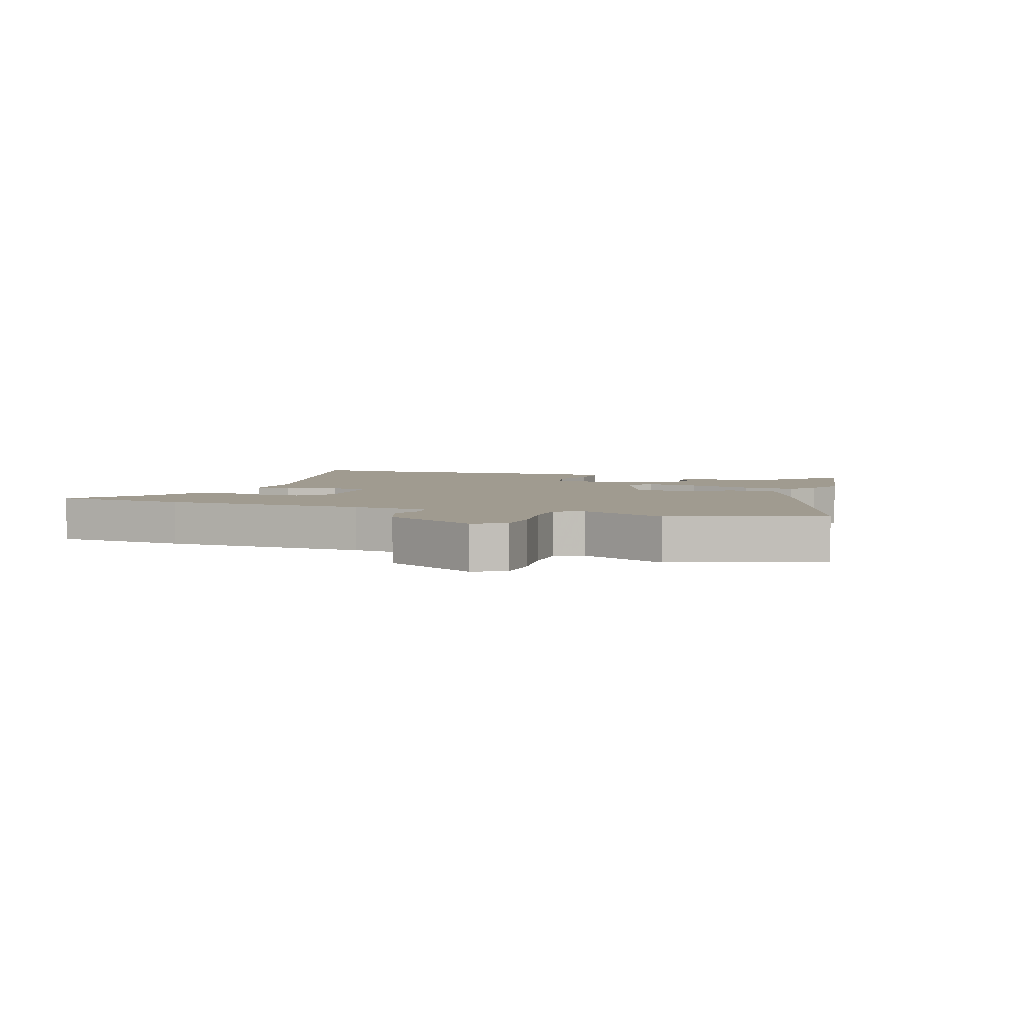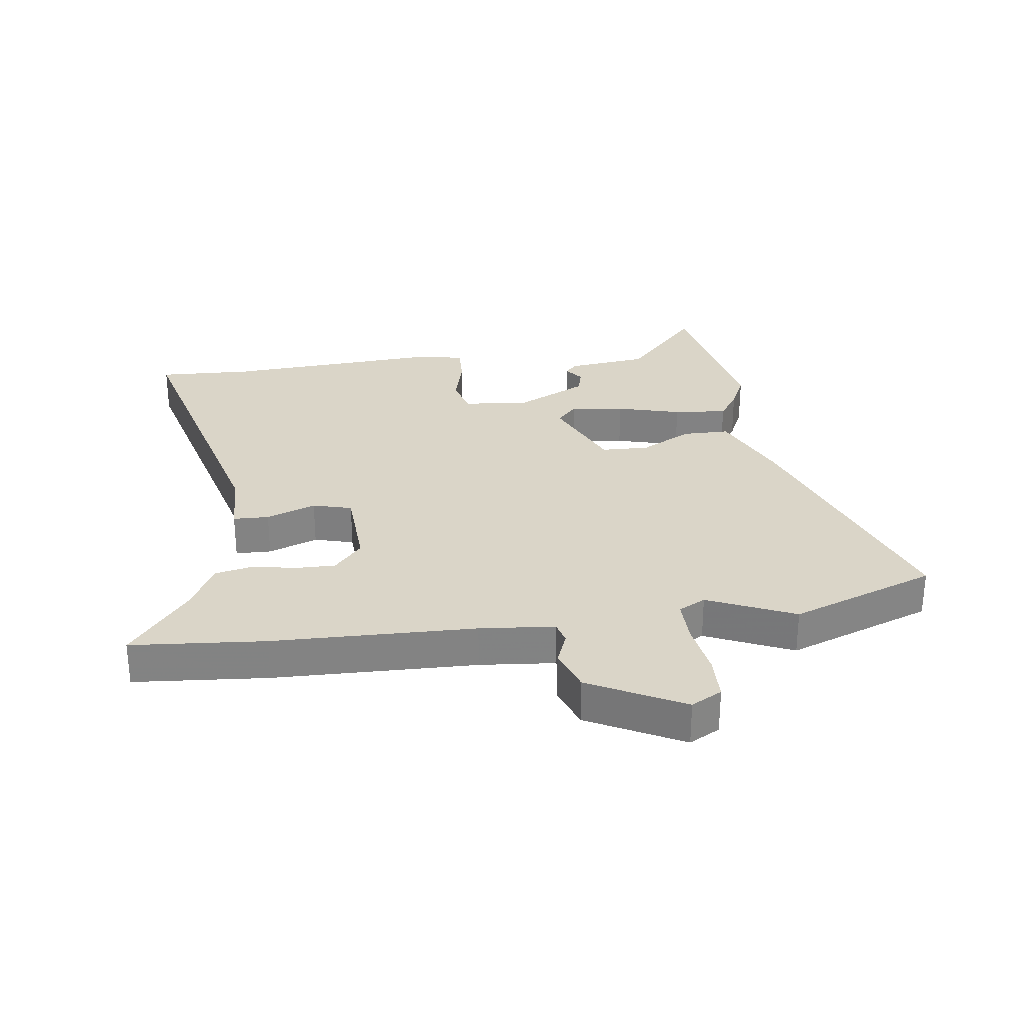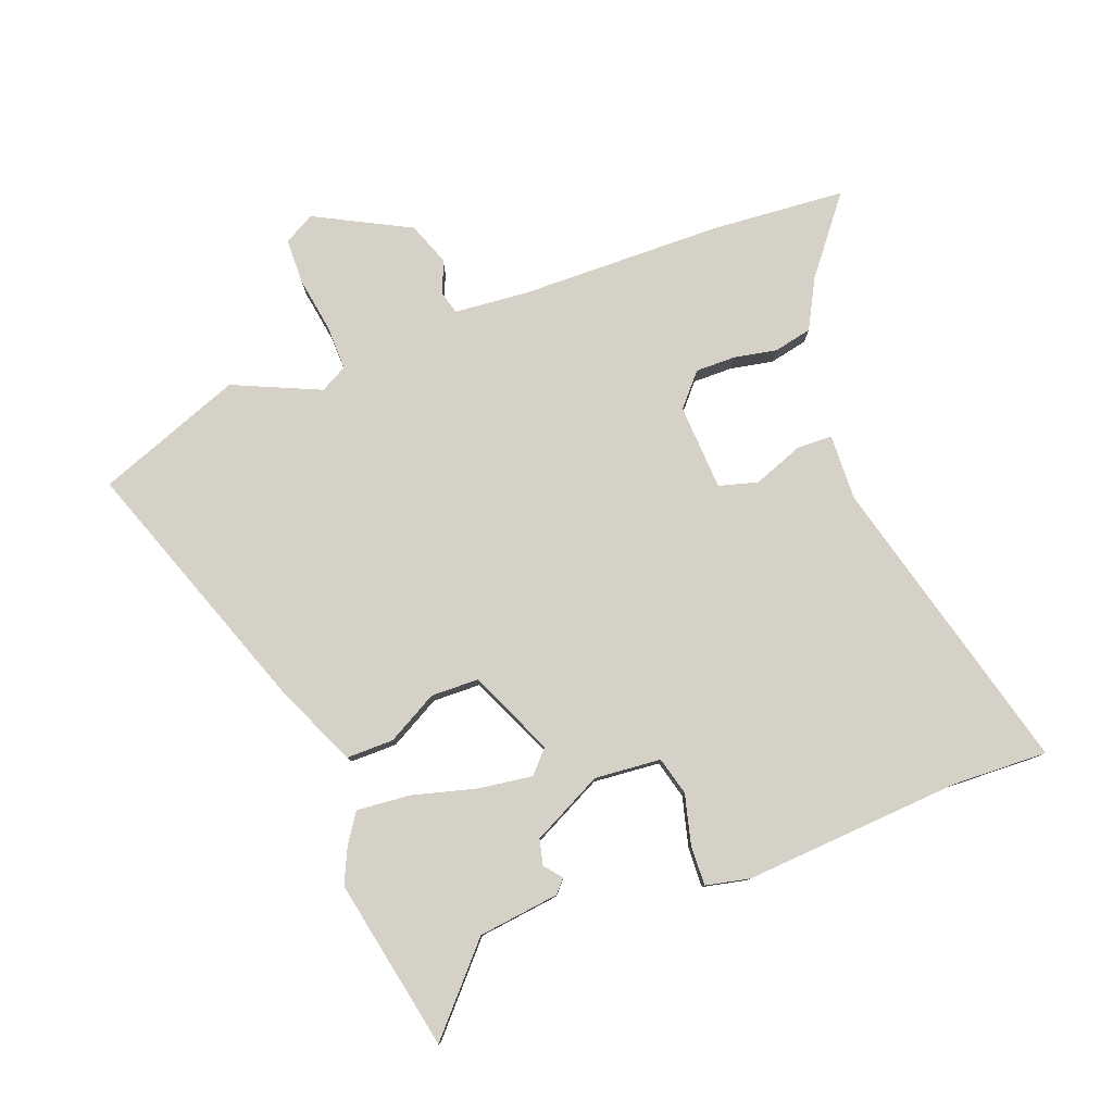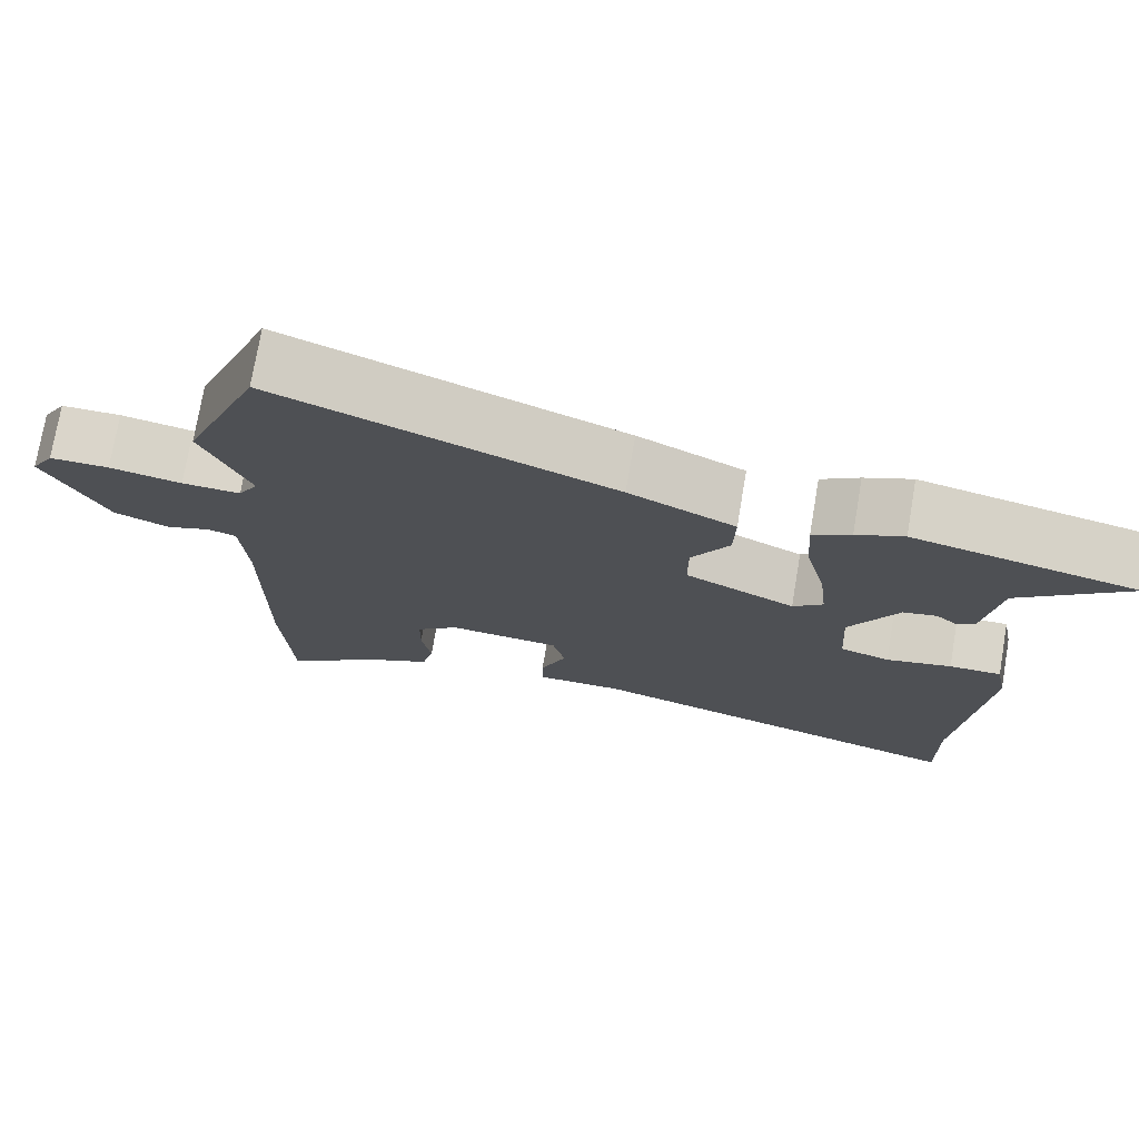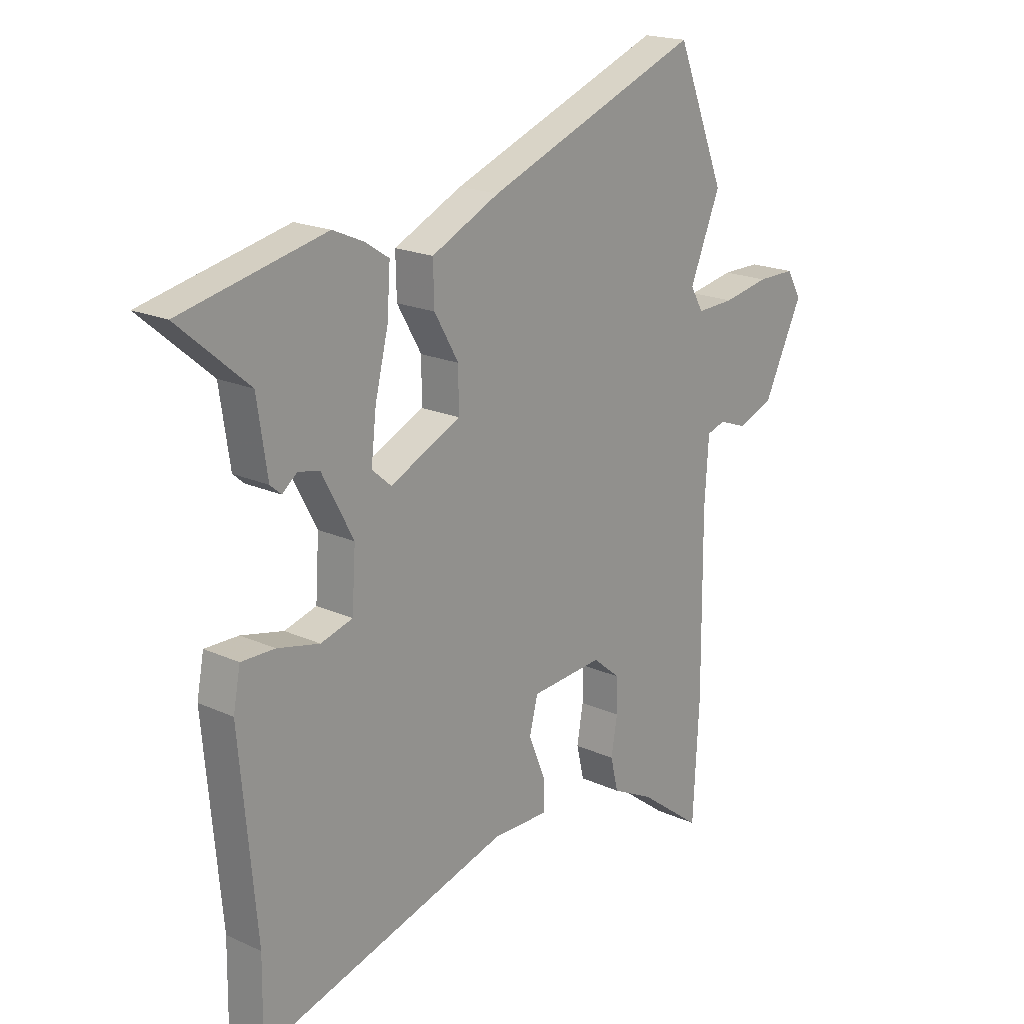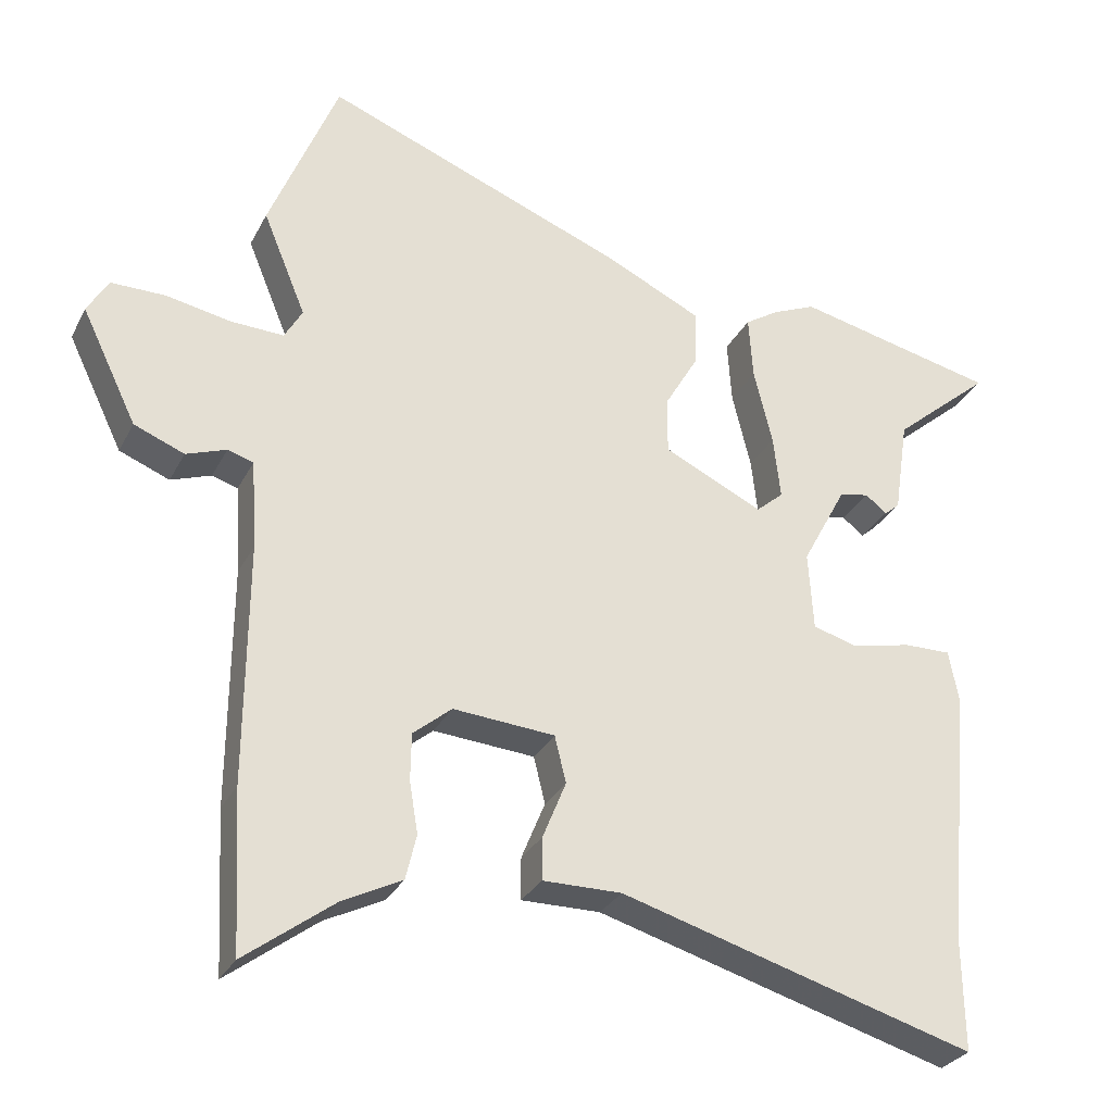
<metadata>
{"format":"obj","ext":"obj","renderer":"f3d","projection":"perspective","resolution":1024,"background":"white","views":[{"elev":4.2,"azim":-68.6,"up":"+Y"},{"elev":29.3,"azim":-96.1,"up":"+Y"},{"elev":79.5,"azim":70.7,"up":"+Y"},{"elev":74.3,"azim":9.6,"up":"+Z"},{"elev":19.2,"azim":130.6,"up":"+Z"},{"elev":-29.5,"azim":-23.1,"up":"+Z"}]}
</metadata>
<code>
v 0.329 0.07 0.538
v 0.612 0.07 0.475
v 0.474 0.07 0.357
v 0.454 0.07 0.223
v 0.432 0.07 0.204
v 0.403 0.07 0.228
v 0.361 0.07 0.219
v 0.299 0.07 0.103
v 0.306 0.07 -0.007
v 0.369 0.07 -0.025
v 0.452 0.07 -0.006
v 0.518 0.07 -0.005
v 0.532 0.07 -0.078
v 0.499 0.07 -0.439
v 0.501 0.07 -0.596
v 0.006 0.07 -0.453
v -0.104 0.07 -0.454
v -0.104 0.07 -0.395
v -0.071 0.07 -0.314
v -0.087 0.07 -0.249
v -0.229 0.07 -0.238
v -0.283 0.07 -0.283
v -0.284 0.07 -0.349
v -0.272 0.07 -0.42
v -0.287 0.07 -0.483
v -0.369 0.07 -0.524
v -0.494 0.07 -0.618
v -0.506 0.07 -0.396
v -0.504 0.07 -0.061
v -0.512 0.07 0.063
v -0.548 0.07 0.074
v -0.604 0.07 0.054
v -0.674 0.07 0.082
v -0.751 0.07 0.24
v -0.722 0.07 0.29
v -0.647 0.07 0.29
v -0.556 0.07 0.273
v -0.482 0.07 0.27
v -0.457 0.07 0.314
v -0.517 0.07 0.459
v -0.421 0.07 0.697
v 0.002 0.07 0.533
v 0.136 0.07 0.469
v 0.134 0.07 0.391
v 0.086 0.07 0.308
v 0.086 0.07 0.229
v 0.225 0.07 0.163
v 0.263 0.07 0.196
v 0.253 0.07 0.285
v 0.227 0.07 0.392
v 0.221 0.07 0.481
v 0.269 0.07 0.512
v 0.329 0 0.538
v 0.612 0 0.475
v 0.474 0 0.357
v 0.454 0 0.223
v 0.432 0 0.204
v 0.403 0 0.228
v 0.361 0 0.219
v 0.299 0 0.103
v 0.306 0 -0.007
v 0.369 0 -0.025
v 0.452 0 -0.006
v 0.518 0 -0.005
v 0.532 0 -0.078
v 0.499 0 -0.439
v 0.501 0 -0.596
v 0.006 0 -0.453
v -0.104 0 -0.454
v -0.104 0 -0.395
v -0.071 0 -0.314
v -0.087 0 -0.249
v -0.229 0 -0.238
v -0.283 0 -0.283
v -0.284 0 -0.349
v -0.272 0 -0.42
v -0.287 0 -0.483
v -0.369 0 -0.524
v -0.494 0 -0.618
v -0.506 0 -0.396
v -0.504 0 -0.061
v -0.512 0 0.063
v -0.548 0 0.074
v -0.604 0 0.054
v -0.674 0 0.082
v -0.751 0 0.24
v -0.722 0 0.29
v -0.647 0 0.29
v -0.556 0 0.273
v -0.482 0 0.27
v -0.457 0 0.314
v -0.517 0 0.459
v -0.421 0 0.697
v 0.002 0 0.533
v 0.136 0 0.469
v 0.134 0 0.391
v 0.086 0 0.308
v 0.086 0 0.229
v 0.225 0 0.163
v 0.263 0 0.196
v 0.253 0 0.285
v 0.227 0 0.392
v 0.221 0 0.481
v 0.269 0 0.512
f 49 50 51 52
f 48 49 52 1
f 42 43 44 45
f 42 45 46
f 39 40 41 42
f 38 39 42 46
f 37 38 46 47
f 35 36 37
f 34 35 37 47
f 31 32 33 34
f 30 31 34 47
f 26 27 28 29
f 23 24 25 26
f 22 23 26 29
f 21 22 29 30
f 16 17 18 19
f 14 15 16 19
f 14 19 20
f 13 14 20
f 10 11 12 13
f 9 10 13 20
f 8 9 20 21
f 3 4 5 6
f 3 6 7
f 48 1 2 3
f 47 48 3 7
f 21 30 47
f 7 8 21 47
f 104 103 102 101
f 53 104 101 100
f 97 96 95 94
f 98 97 94
f 94 93 92 91
f 98 94 91 90
f 99 98 90 89
f 89 88 87
f 99 89 87 86
f 86 85 84 83
f 99 86 83 82
f 81 80 79 78
f 78 77 76 75
f 81 78 75 74
f 82 81 74 73
f 71 70 69 68
f 71 68 67 66
f 72 71 66
f 72 66 65
f 65 64 63 62
f 72 65 62 61
f 73 72 61 60
f 58 57 56 55
f 59 58 55
f 55 54 53 100
f 59 55 100 99
f 99 82 73
f 99 73 60 59
f 1 53 54 2
f 2 54 55 3
f 3 55 56 4
f 4 56 57 5
f 5 57 58 6
f 6 58 59 7
f 7 59 60 8
f 8 60 61 9
f 9 61 62 10
f 10 62 63 11
f 11 63 64 12
f 12 64 65 13
f 13 65 66 14
f 14 66 67 15
f 15 67 68 16
f 16 68 69 17
f 17 69 70 18
f 18 70 71 19
f 19 71 72 20
f 20 72 73 21
f 21 73 74 22
f 22 74 75 23
f 23 75 76 24
f 24 76 77 25
f 25 77 78 26
f 26 78 79 27
f 27 79 80 28
f 28 80 81 29
f 29 81 82 30
f 30 82 83 31
f 31 83 84 32
f 32 84 85 33
f 33 85 86 34
f 34 86 87 35
f 35 87 88 36
f 36 88 89 37
f 37 89 90 38
f 38 90 91 39
f 39 91 92 40
f 40 92 93 41
f 41 93 94 42
f 42 94 95 43
f 43 95 96 44
f 44 96 97 45
f 45 97 98 46
f 46 98 99 47
f 47 99 100 48
f 48 100 101 49
f 49 101 102 50
f 50 102 103 51
f 51 103 104 52
f 52 104 53 1

</code>
